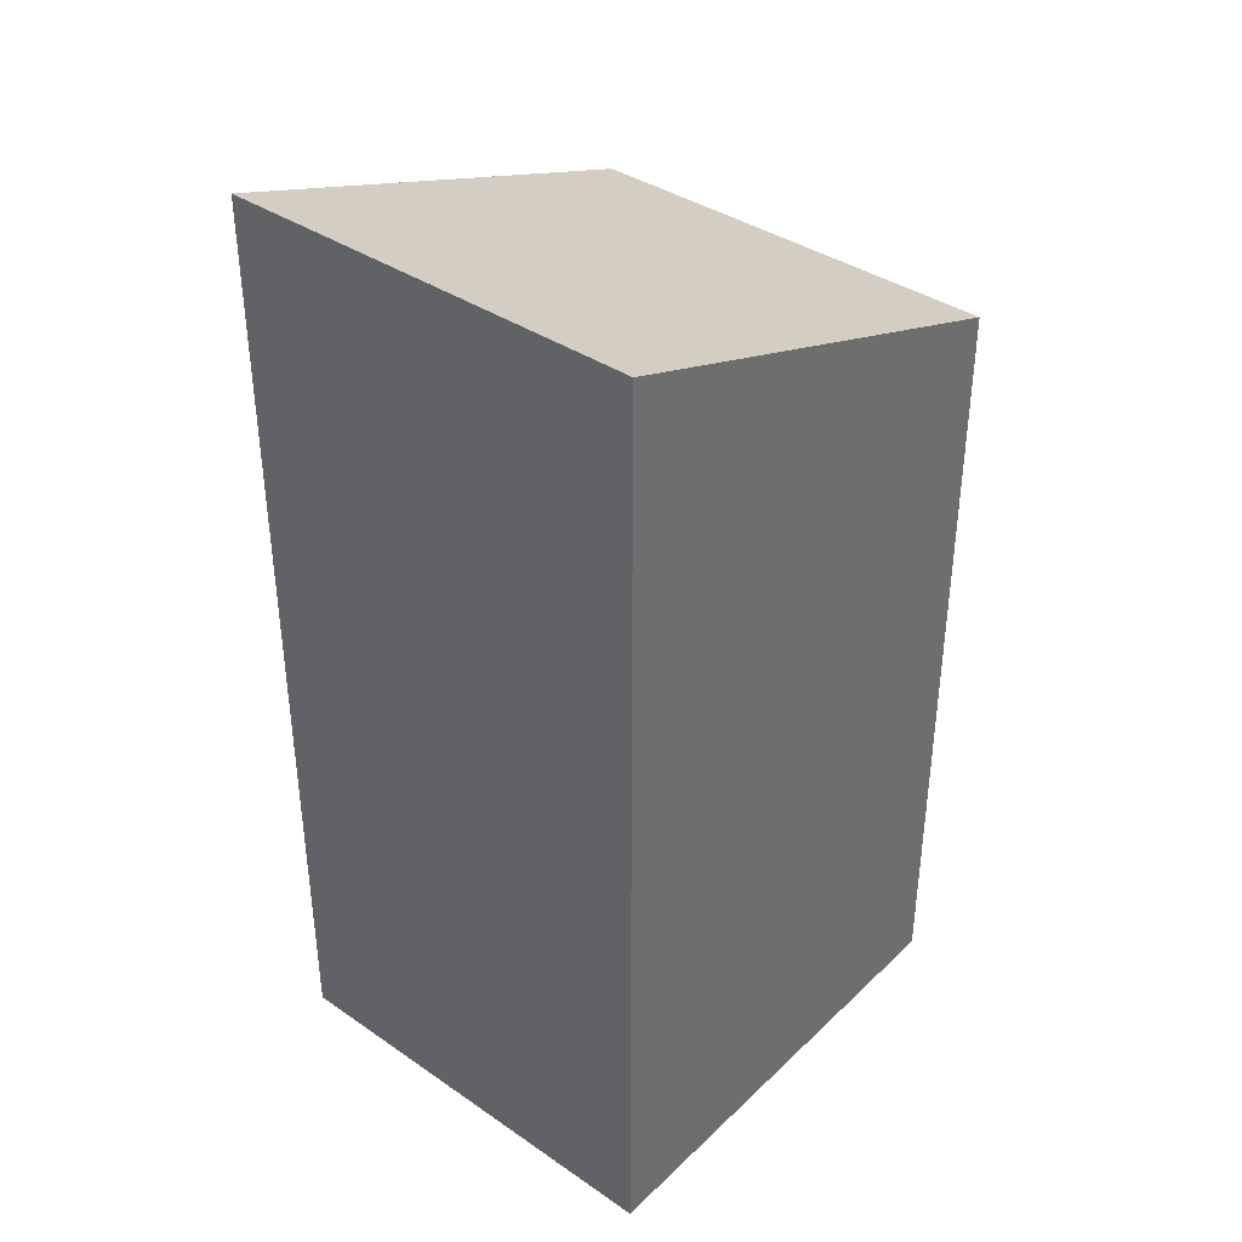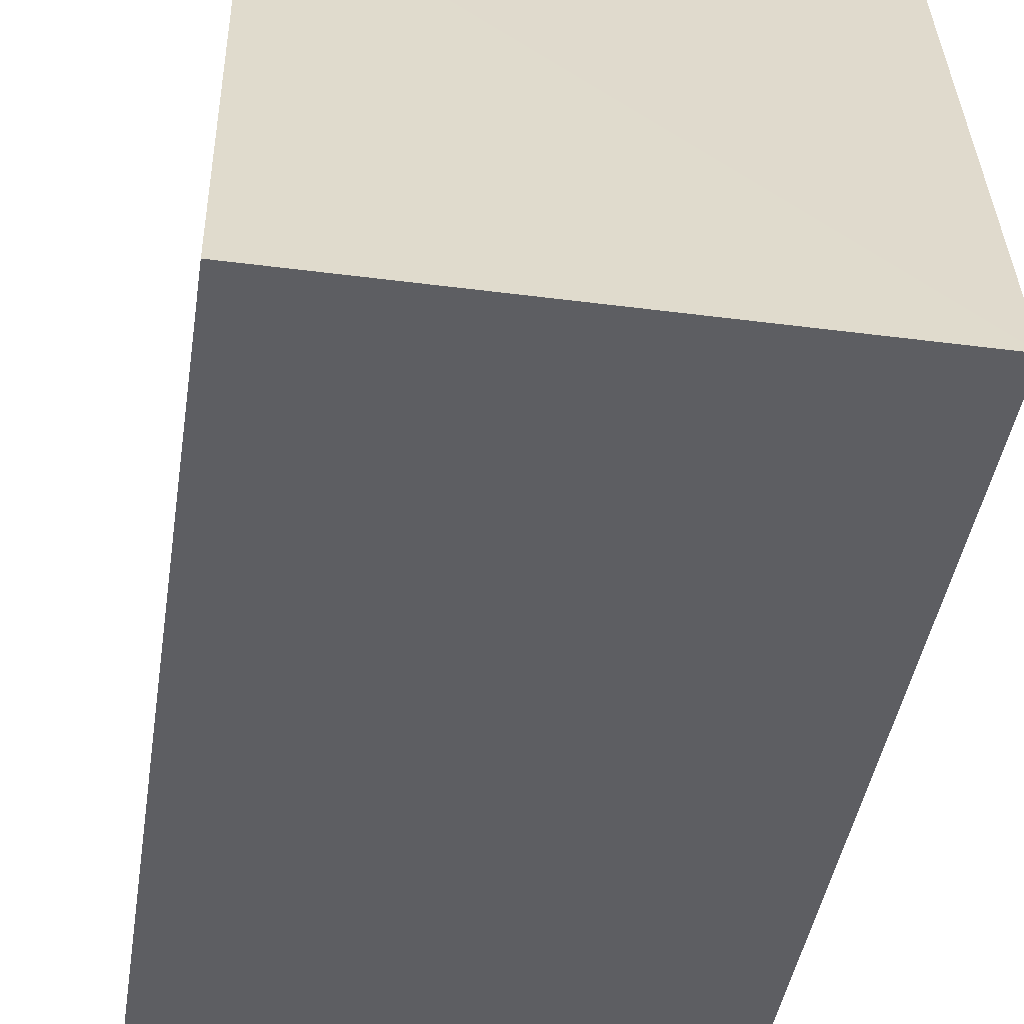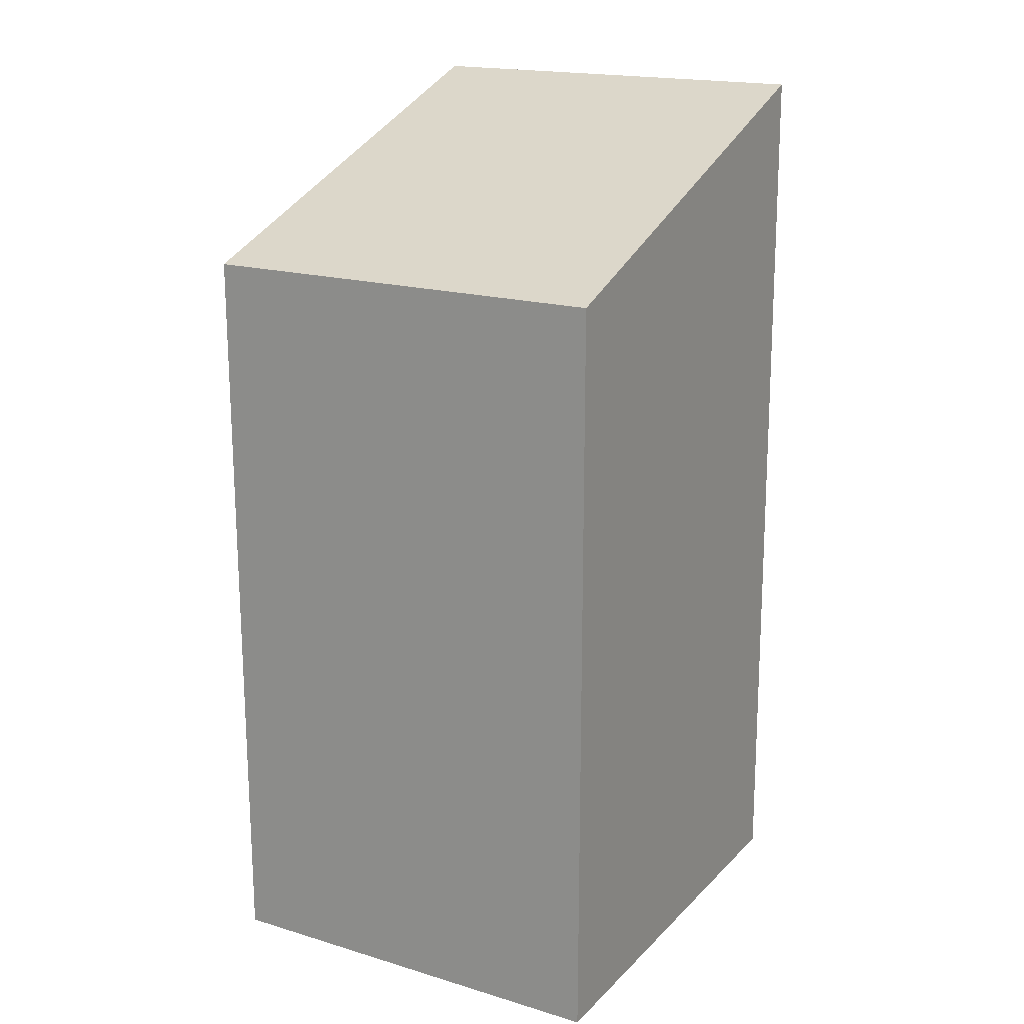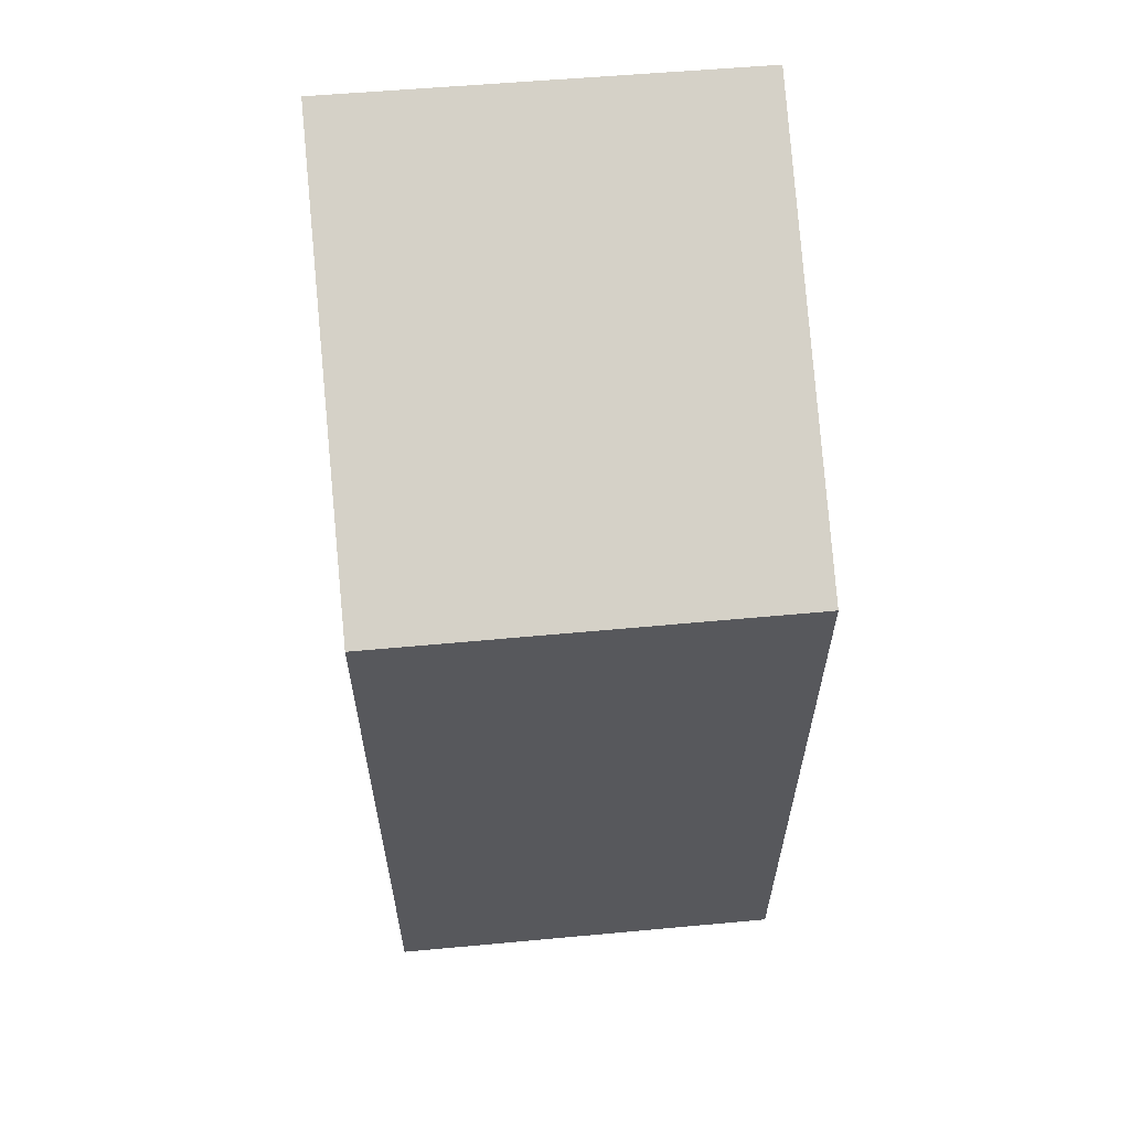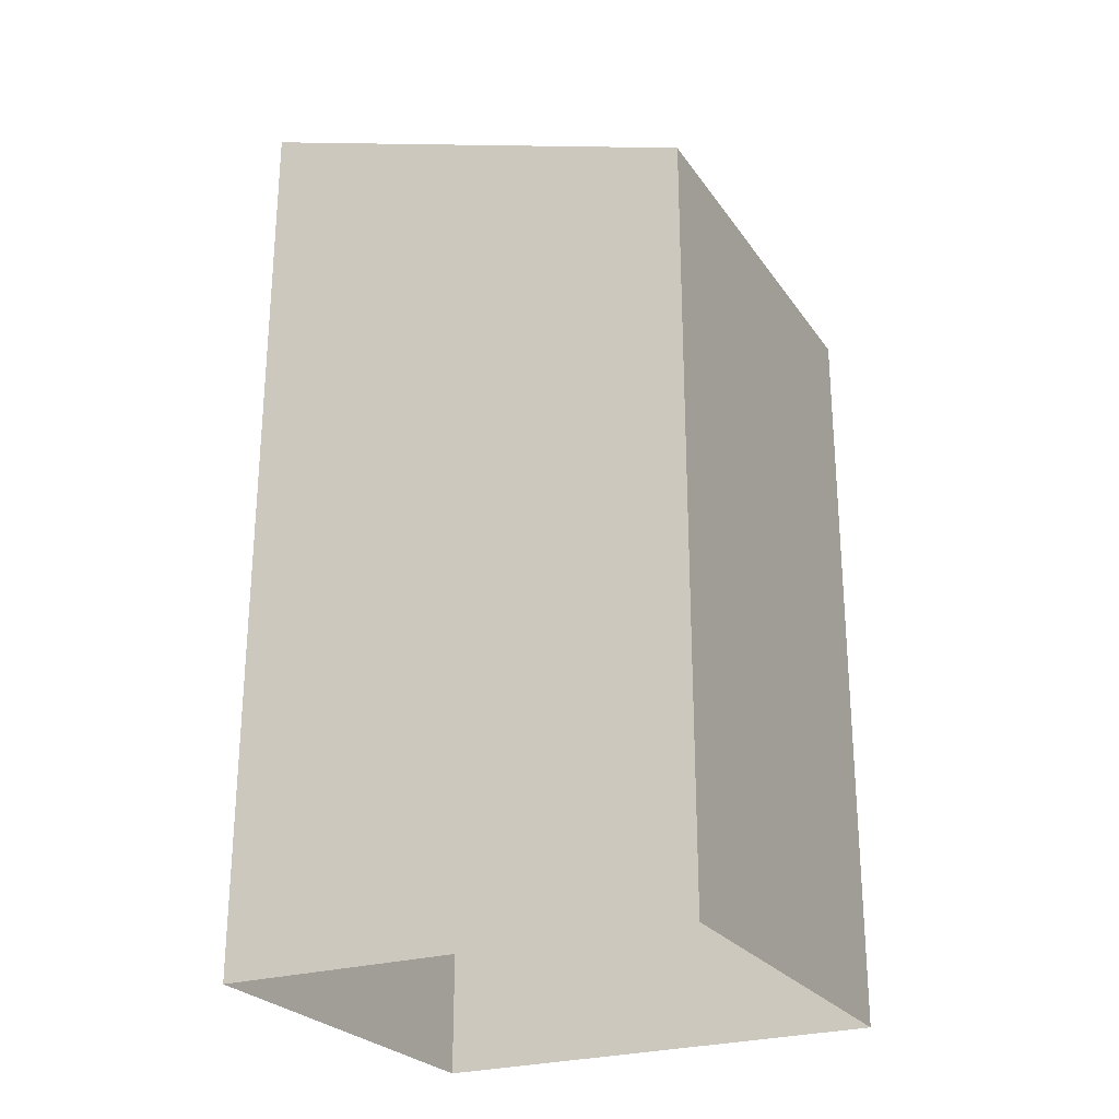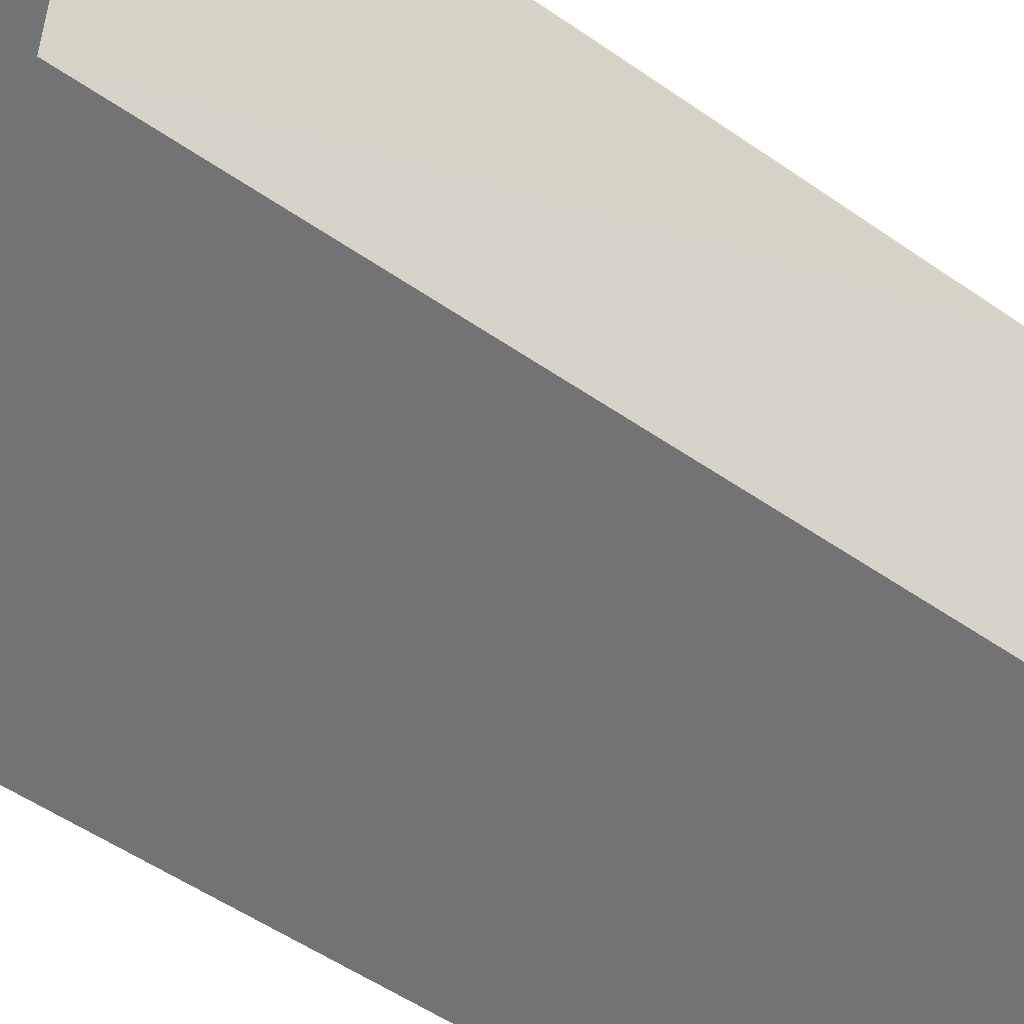
<metadata>
{"format":"obj","ext":"obj","renderer":"f3d","projection":"perspective","resolution":1024,"background":"white","views":[{"elev":38.0,"azim":39.0,"up":"+Z"},{"elev":-38.2,"azim":-7.8,"up":"+Y"},{"elev":18.4,"azim":-151.9,"up":"+Z"},{"elev":60.8,"azim":173.2,"up":"+Z"},{"elev":-25.4,"azim":114.9,"up":"+Z"},{"elev":-54.5,"azim":-126.2,"up":"+Y"}]}
</metadata>
<code>
v -3.728e+05 -1.05e+05 24.24
v -3.728e+05 -1.05e+05 24.24
v -3.728e+05 -1.05e+05 24.24
v -3.728e+05 -1.05e+05 24.24
v -3.728e+05 -1.05e+05 30.12
v -3.728e+05 -1.05e+05 31.36
v -3.728e+05 -1.05e+05 30.12
v -3.728e+05 -1.05e+05 31.36
f 1 2 3
f 1 4 2
f 5 6 7
f 5 8 6
f 6 4 1
f 6 8 4
f 7 1 3
f 7 6 1
f 5 3 2
f 5 7 3
f 5 2 4
f 8 5 4

</code>
